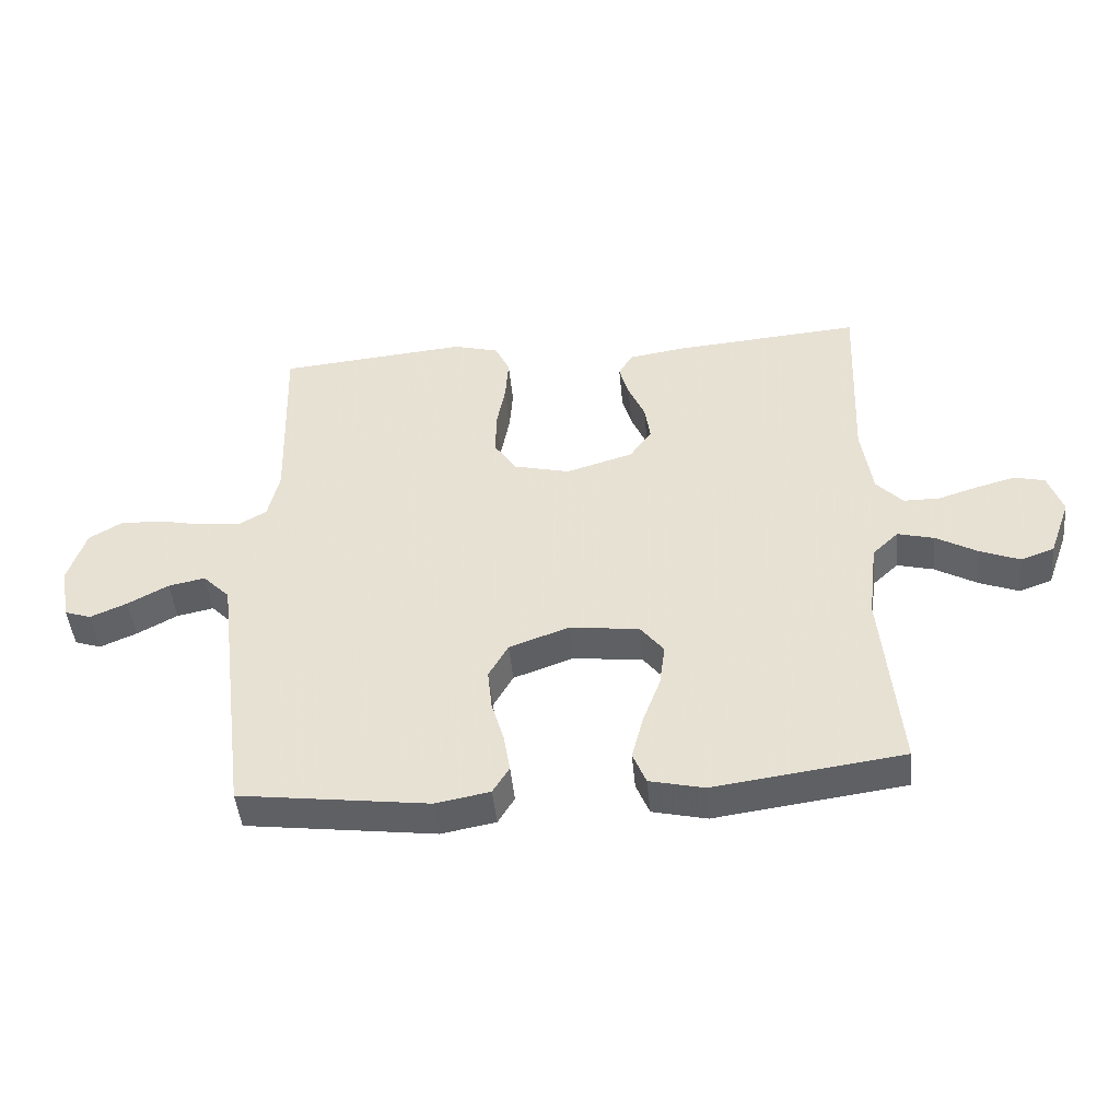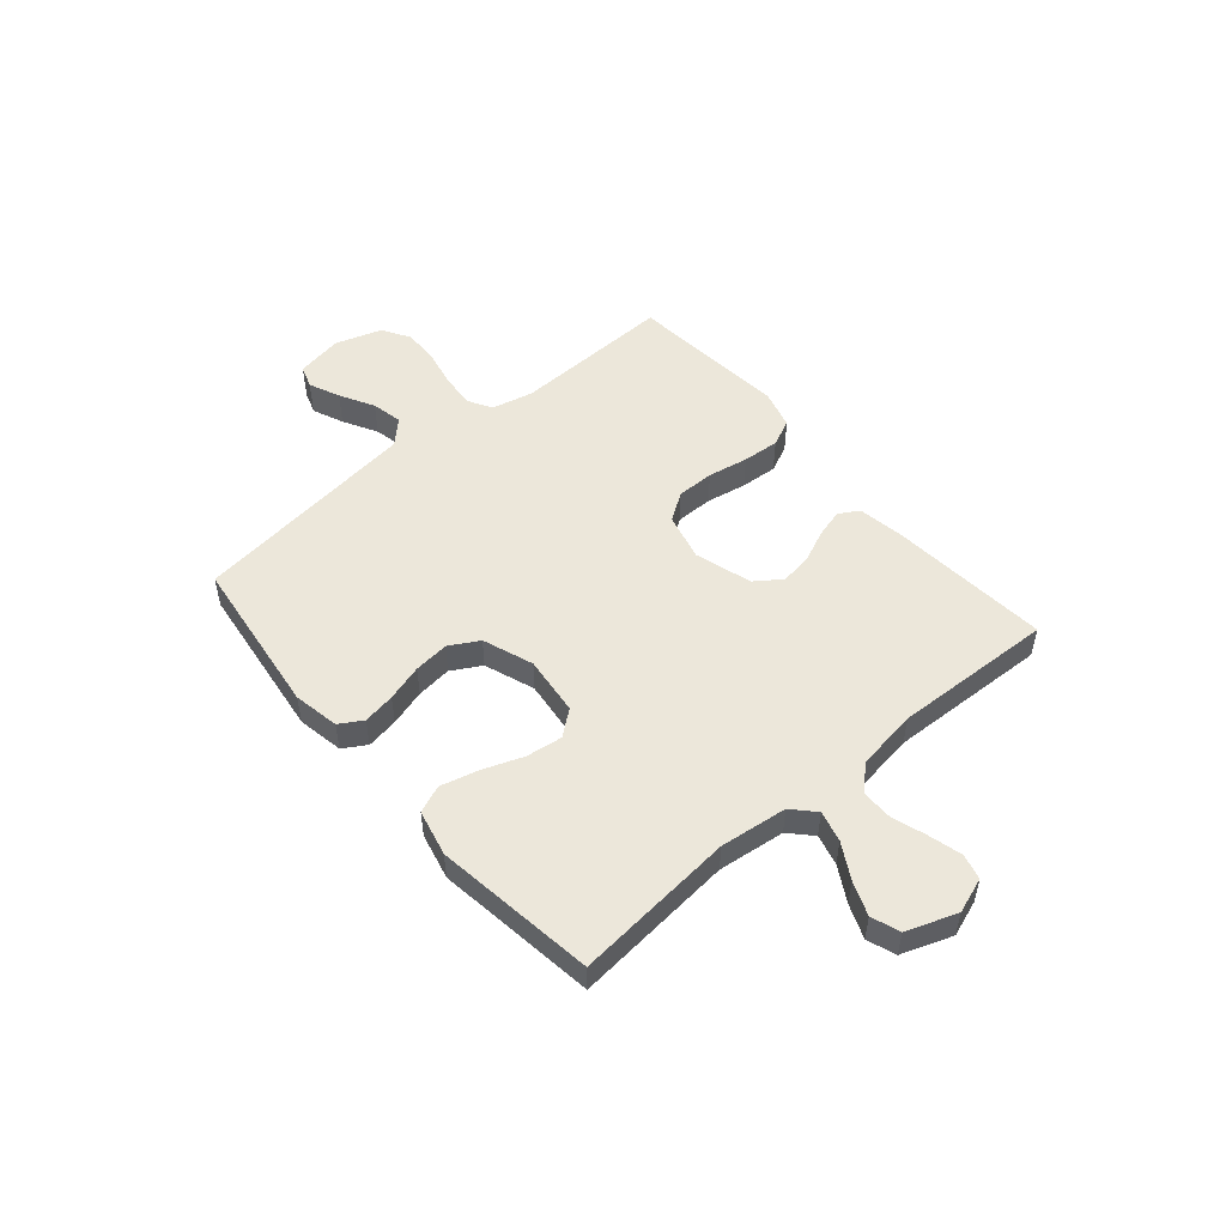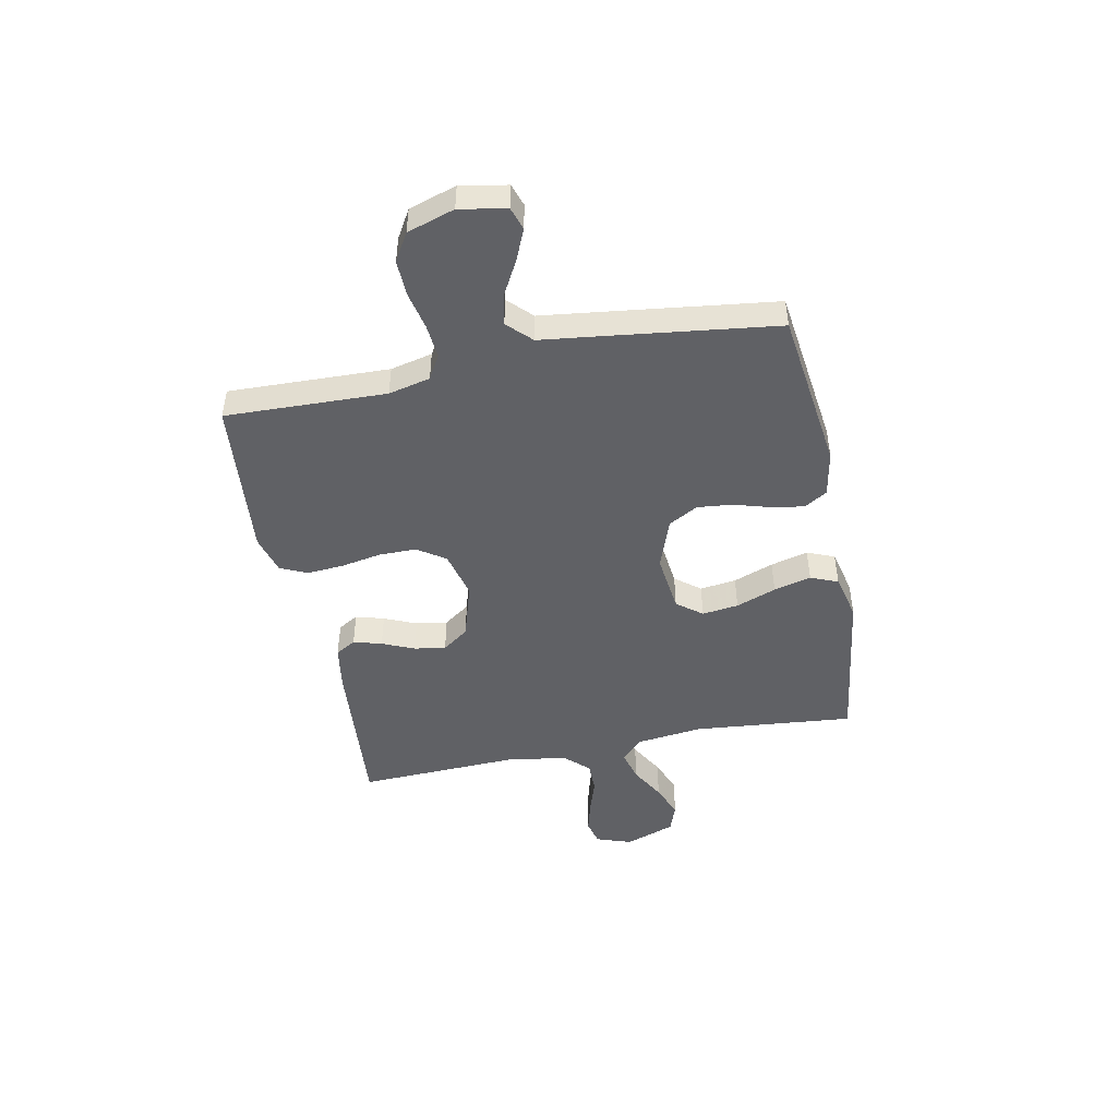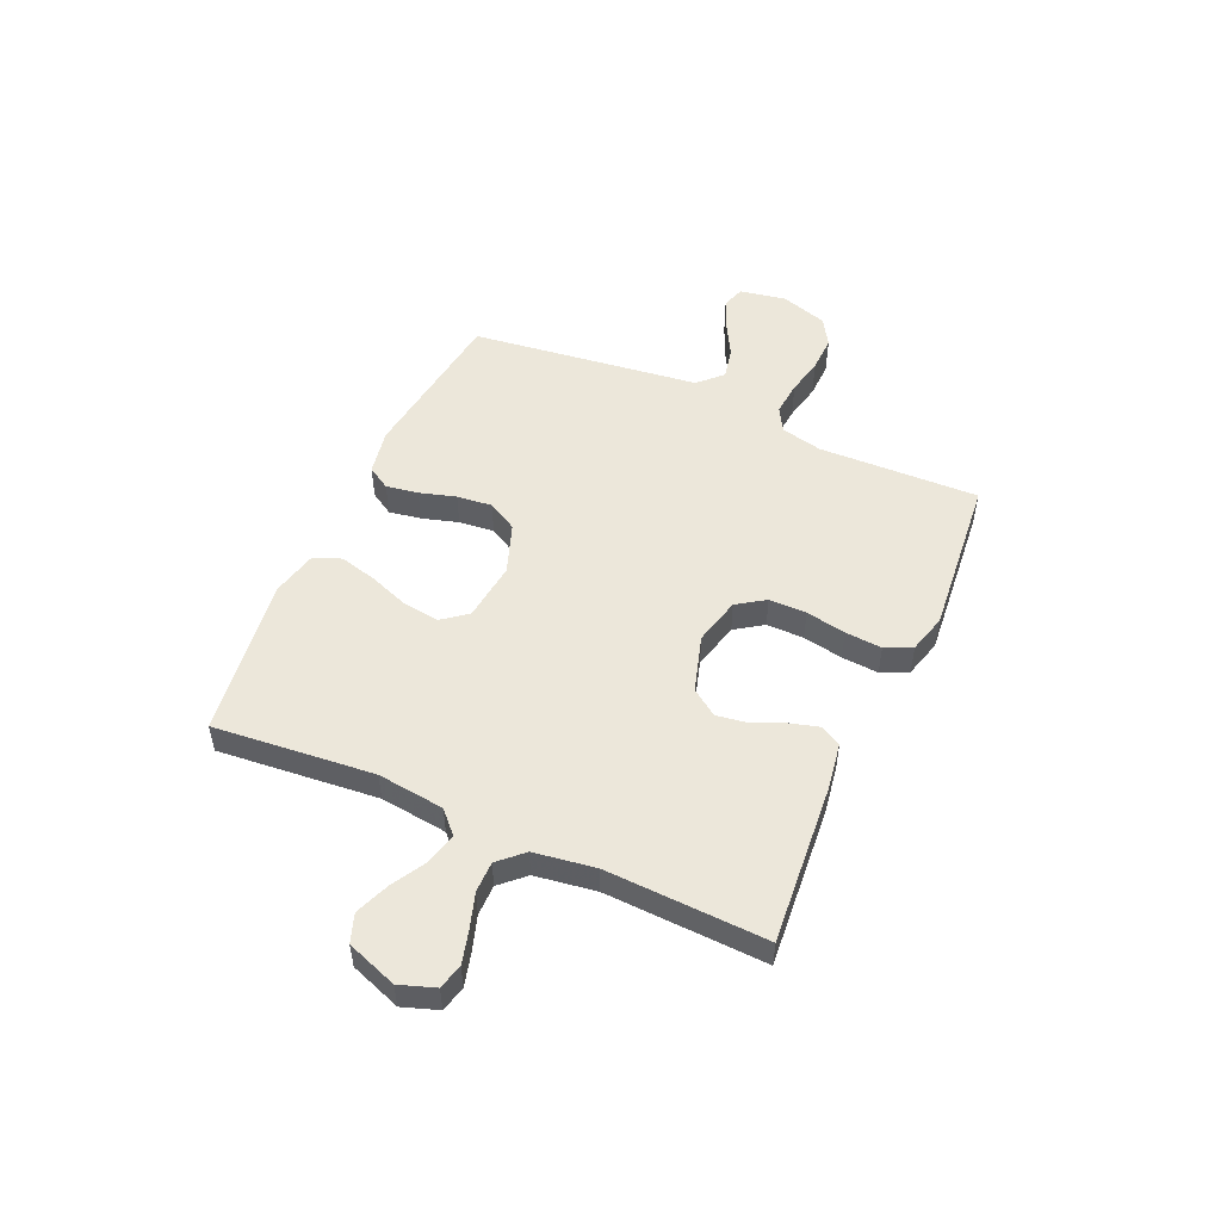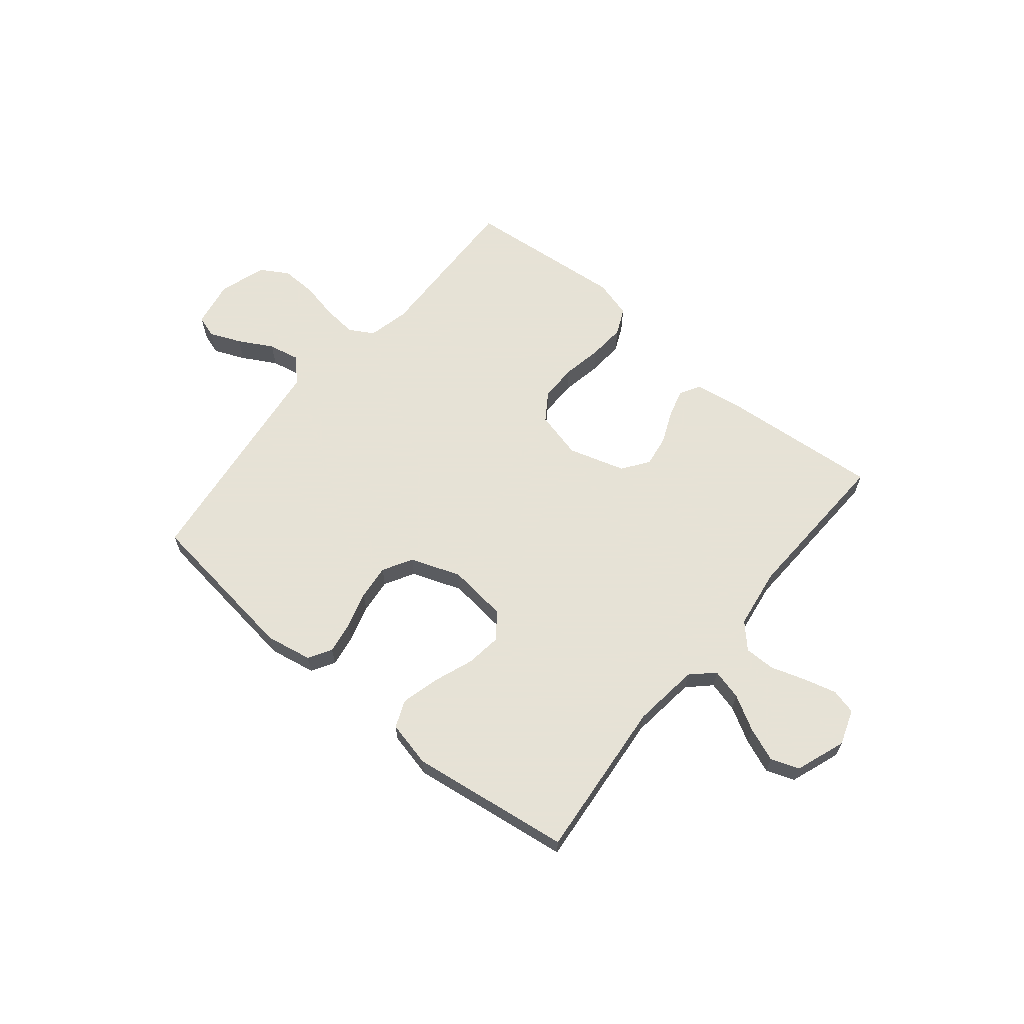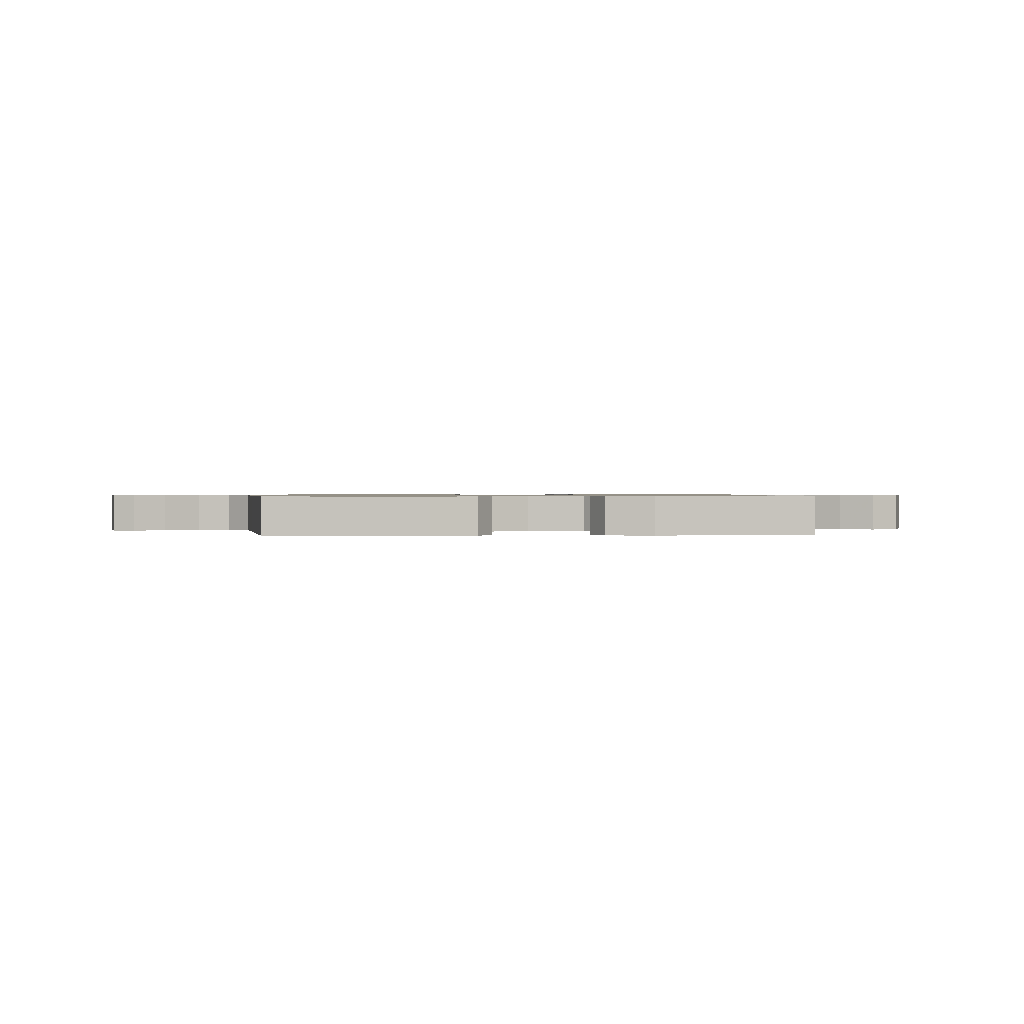
<metadata>
{"format":"obj","ext":"obj","renderer":"f3d","projection":"perspective","resolution":1024,"background":"white","views":[{"elev":-46.1,"azim":-174.6,"up":"+Z"},{"elev":51.4,"azim":-130.5,"up":"+Y"},{"elev":-47.1,"azim":101.3,"up":"+Y"},{"elev":51.4,"azim":-66.0,"up":"+Y"},{"elev":63.8,"azim":-140.6,"up":"+Y"},{"elev":0.8,"azim":175.9,"up":"+Y"}]}
</metadata>
<code>
v 0.5 0.07 -0.5
v 0.2 0.07 -0.539
v 0.114 0.07 -0.523
v 0.088 0.07 -0.48
v 0.098 0.07 -0.42
v 0.118 0.07 -0.352
v 0.125 0.07 -0.286
v 0.094 0.07 -0.231
v 0 0.07 -0.197
v -0.111 0.07 -0.21
v -0.148 0.07 -0.257
v -0.139 0.07 -0.325
v -0.111 0.07 -0.4
v -0.093 0.07 -0.47
v -0.114 0.07 -0.521
v -0.2 0.07 -0.541
v -0.5 0.07 -0.5
v -0.472 0.07 -0.2
v -0.487 0.07 -0.075
v -0.528 0.07 -0.036
v -0.586 0.07 -0.051
v -0.651 0.07 -0.088
v -0.714 0.07 -0.113
v -0.767 0.07 -0.094
v -0.801 0.07 0
v -0.778 0.07 0.066
v -0.731 0.07 0.078
v -0.67 0.07 0.062
v -0.605 0.07 0.041
v -0.547 0.07 0.041
v -0.505 0.07 0.086
v -0.488 0.07 0.2
v -0.5 0.07 0.5
v -0.2 0.07 0.475
v -0.113 0.07 0.461
v -0.091 0.07 0.423
v -0.106 0.07 0.37
v -0.132 0.07 0.31
v -0.141 0.07 0.251
v -0.106 0.07 0.202
v 0 0.07 0.17
v 0.089 0.07 0.192
v 0.124 0.07 0.244
v 0.124 0.07 0.314
v 0.11 0.07 0.389
v 0.105 0.07 0.458
v 0.128 0.07 0.508
v 0.2 0.07 0.528
v 0.5 0.07 0.5
v 0.491 0.07 0.2
v 0.509 0.07 0.122
v 0.554 0.07 0.096
v 0.618 0.07 0.102
v 0.688 0.07 0.117
v 0.755 0.07 0.119
v 0.807 0.07 0.088
v 0.835 0.07 0
v 0.819 0.07 -0.087
v 0.777 0.07 -0.101
v 0.719 0.07 -0.076
v 0.655 0.07 -0.041
v 0.597 0.07 -0.029
v 0.554 0.07 -0.072
v 0.538 0.07 -0.2
v 0.5 0 -0.5
v 0.2 0 -0.539
v 0.114 0 -0.523
v 0.088 0 -0.48
v 0.098 0 -0.42
v 0.118 0 -0.352
v 0.125 0 -0.286
v 0.094 0 -0.231
v 0 0 -0.197
v -0.111 0 -0.21
v -0.148 0 -0.257
v -0.139 0 -0.325
v -0.111 0 -0.4
v -0.093 0 -0.47
v -0.114 0 -0.521
v -0.2 0 -0.541
v -0.5 0 -0.5
v -0.472 0 -0.2
v -0.487 0 -0.075
v -0.528 0 -0.036
v -0.586 0 -0.051
v -0.651 0 -0.088
v -0.714 0 -0.113
v -0.767 0 -0.094
v -0.801 0 0
v -0.778 0 0.066
v -0.731 0 0.078
v -0.67 0 0.062
v -0.605 0 0.041
v -0.547 0 0.041
v -0.505 0 0.086
v -0.488 0 0.2
v -0.5 0 0.5
v -0.2 0 0.475
v -0.113 0 0.461
v -0.091 0 0.423
v -0.106 0 0.37
v -0.132 0 0.31
v -0.141 0 0.251
v -0.106 0 0.202
v 0 0 0.17
v 0.089 0 0.192
v 0.124 0 0.244
v 0.124 0 0.314
v 0.11 0 0.389
v 0.105 0 0.458
v 0.128 0 0.508
v 0.2 0 0.528
v 0.5 0 0.5
v 0.491 0 0.2
v 0.509 0 0.122
v 0.554 0 0.096
v 0.618 0 0.102
v 0.688 0 0.117
v 0.755 0 0.119
v 0.807 0 0.088
v 0.835 0 0
v 0.819 0 -0.087
v 0.777 0 -0.101
v 0.719 0 -0.076
v 0.655 0 -0.041
v 0.597 0 -0.029
v 0.554 0 -0.072
v 0.538 0 -0.2
f 4 5 6
f 3 4 6
f 2 3 6
f 1 2 6
f 64 1 6
f 63 64 6
f 62 63 6 7
f 59 60 61
f 58 59 61
f 57 58 61
f 56 57 61
f 55 56 61
f 54 55 61
f 53 54 61
f 52 53 61 62
f 62 7 8
f 52 62 8
f 51 52 8
f 48 49 50
f 47 48 50
f 46 47 50
f 45 46 50
f 44 45 50
f 43 44 50 51
f 51 8 9
f 43 51 9
f 42 43 9
f 36 37 38
f 35 36 38
f 34 35 38
f 33 34 38
f 32 33 38
f 31 32 38 39
f 30 31 39 40
f 27 28 29
f 26 27 29
f 25 26 29
f 24 25 29
f 23 24 29
f 22 23 29
f 21 22 29
f 20 21 29 30
f 30 40 41
f 20 30 41
f 19 20 41
f 16 17 18
f 15 16 18
f 14 15 18
f 13 14 18
f 12 13 18
f 11 12 18 19
f 42 9 10
f 41 42 10
f 19 41 10
f 10 11 19
f 70 69 68
f 70 68 67
f 70 67 66
f 70 66 65
f 70 65 128
f 70 128 127
f 71 70 127 126
f 125 124 123
f 125 123 122
f 125 122 121
f 125 121 120
f 125 120 119
f 125 119 118
f 125 118 117
f 126 125 117 116
f 72 71 126
f 72 126 116
f 72 116 115
f 114 113 112
f 114 112 111
f 114 111 110
f 114 110 109
f 114 109 108
f 115 114 108 107
f 73 72 115
f 73 115 107
f 73 107 106
f 102 101 100
f 102 100 99
f 102 99 98
f 102 98 97
f 102 97 96
f 103 102 96 95
f 104 103 95 94
f 93 92 91
f 93 91 90
f 93 90 89
f 93 89 88
f 93 88 87
f 93 87 86
f 93 86 85
f 94 93 85 84
f 105 104 94
f 105 94 84
f 105 84 83
f 82 81 80
f 82 80 79
f 82 79 78
f 82 78 77
f 82 77 76
f 83 82 76 75
f 74 73 106
f 74 106 105
f 74 105 83
f 83 75 74
f 1 65 66 2
f 2 66 67 3
f 3 67 68 4
f 4 68 69 5
f 5 69 70 6
f 6 70 71 7
f 7 71 72 8
f 8 72 73 9
f 9 73 74 10
f 10 74 75 11
f 11 75 76 12
f 12 76 77 13
f 13 77 78 14
f 14 78 79 15
f 15 79 80 16
f 16 80 81 17
f 17 81 82 18
f 18 82 83 19
f 19 83 84 20
f 20 84 85 21
f 21 85 86 22
f 22 86 87 23
f 23 87 88 24
f 24 88 89 25
f 25 89 90 26
f 26 90 91 27
f 27 91 92 28
f 28 92 93 29
f 29 93 94 30
f 30 94 95 31
f 31 95 96 32
f 32 96 97 33
f 33 97 98 34
f 34 98 99 35
f 35 99 100 36
f 36 100 101 37
f 37 101 102 38
f 38 102 103 39
f 39 103 104 40
f 40 104 105 41
f 41 105 106 42
f 42 106 107 43
f 43 107 108 44
f 44 108 109 45
f 45 109 110 46
f 46 110 111 47
f 47 111 112 48
f 48 112 113 49
f 49 113 114 50
f 50 114 115 51
f 51 115 116 52
f 52 116 117 53
f 53 117 118 54
f 54 118 119 55
f 55 119 120 56
f 56 120 121 57
f 57 121 122 58
f 58 122 123 59
f 59 123 124 60
f 60 124 125 61
f 61 125 126 62
f 62 126 127 63
f 63 127 128 64
f 64 128 65 1

</code>
